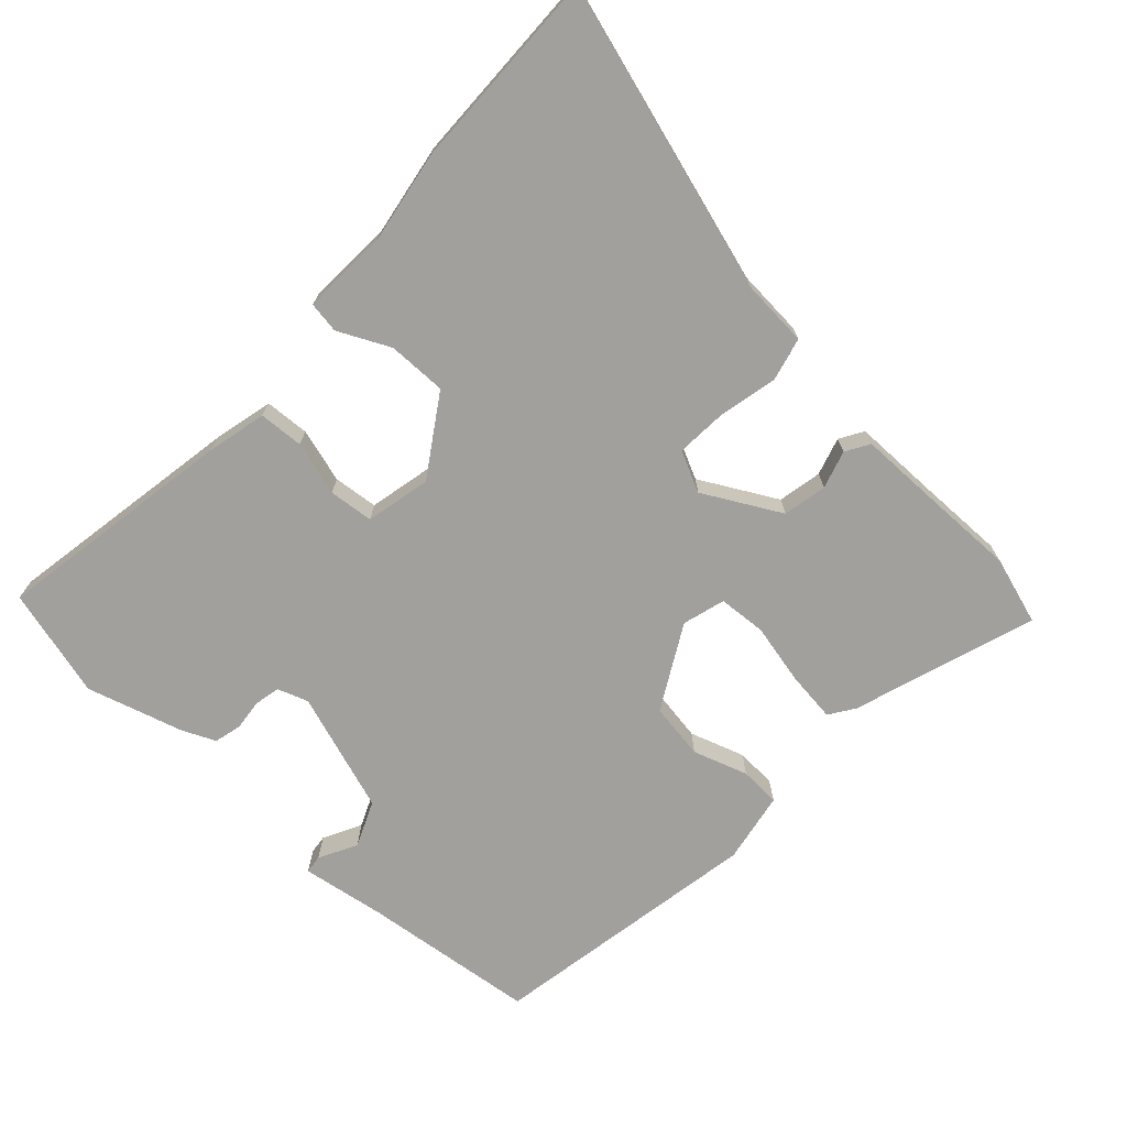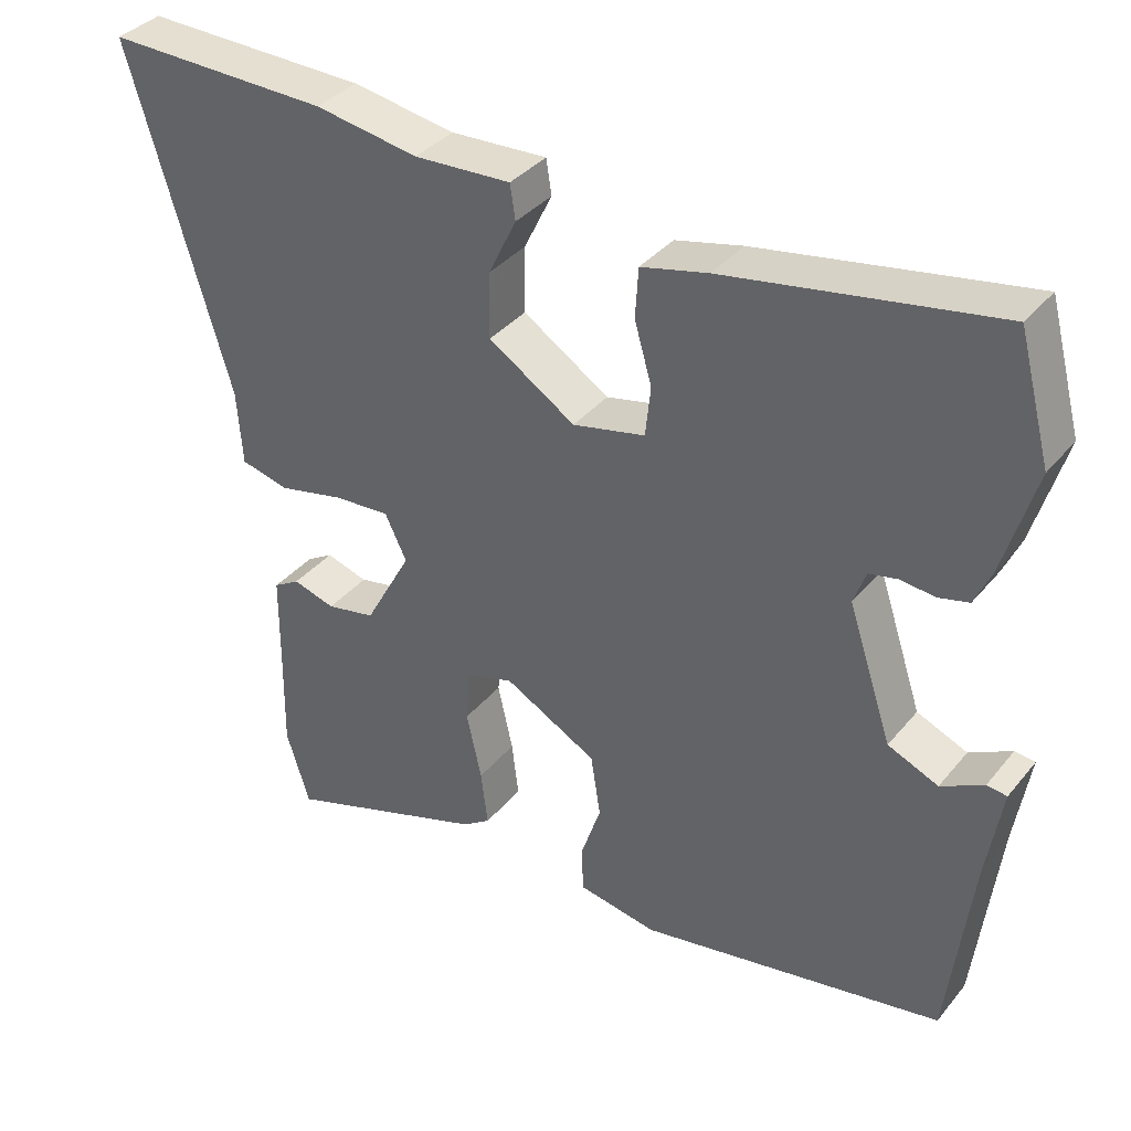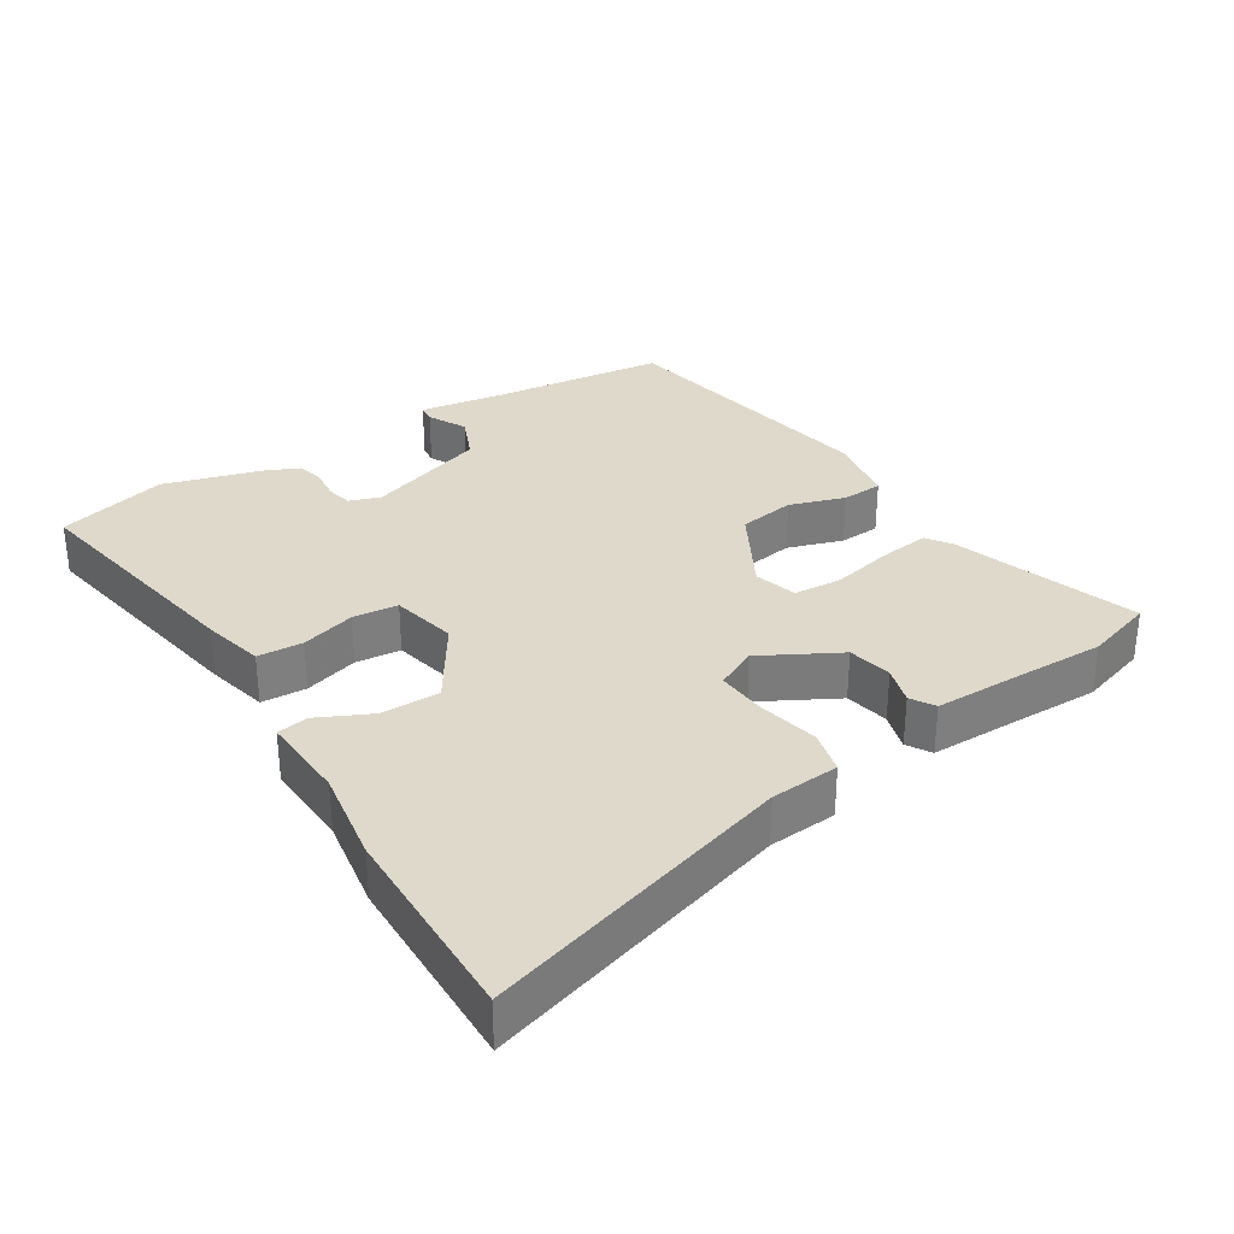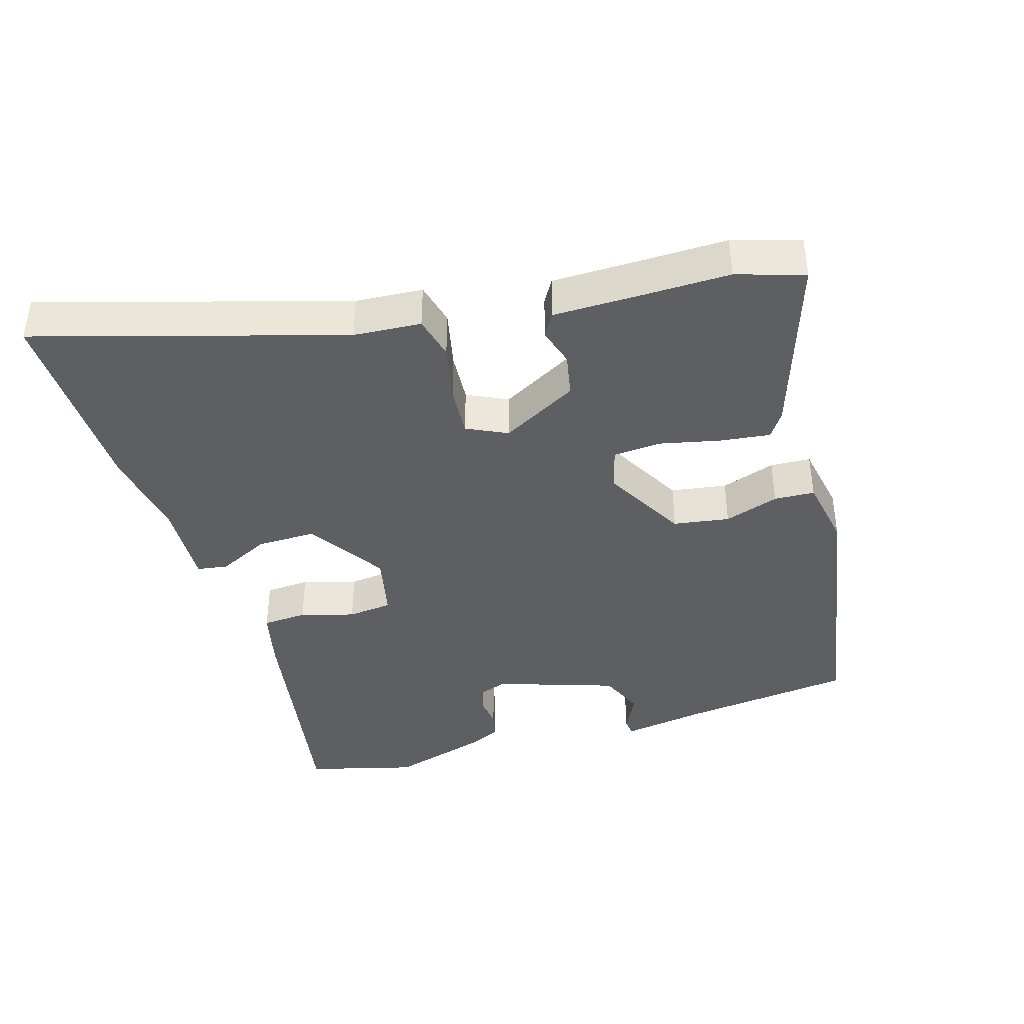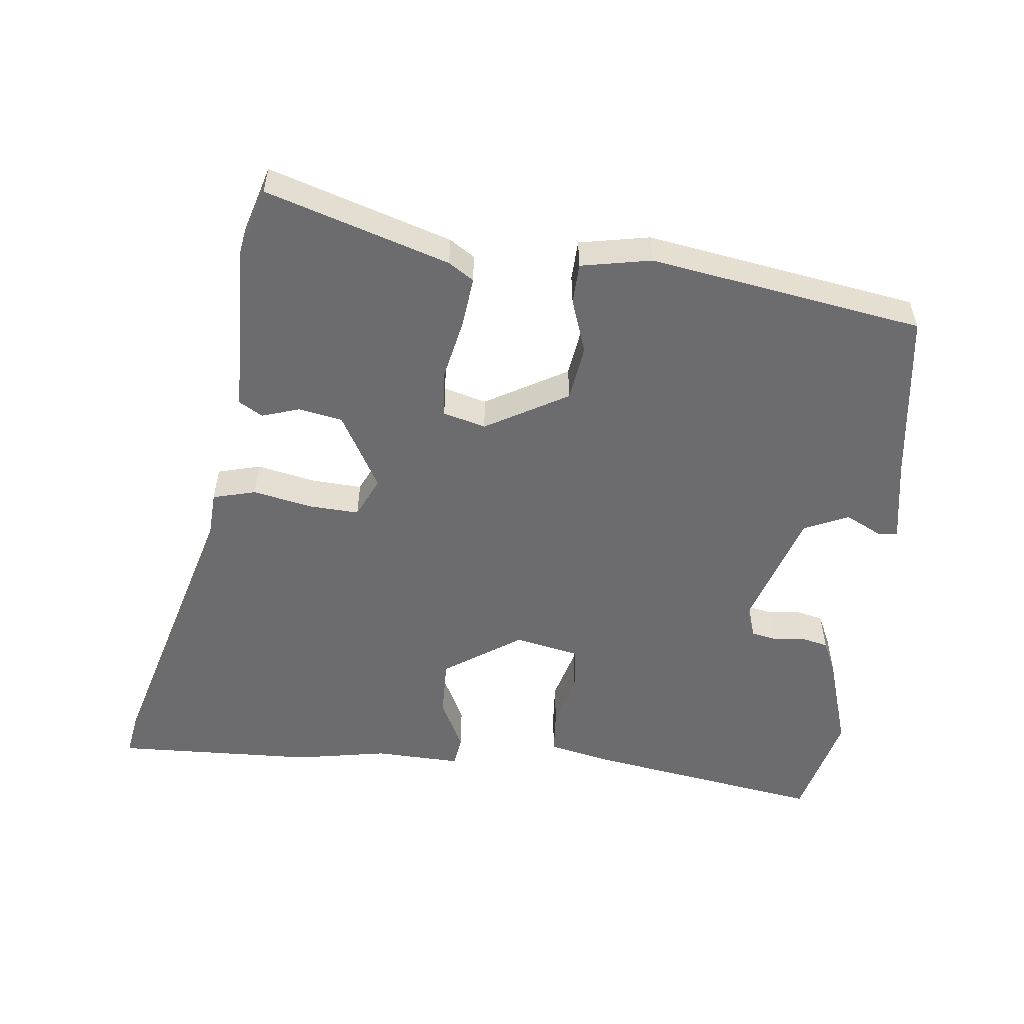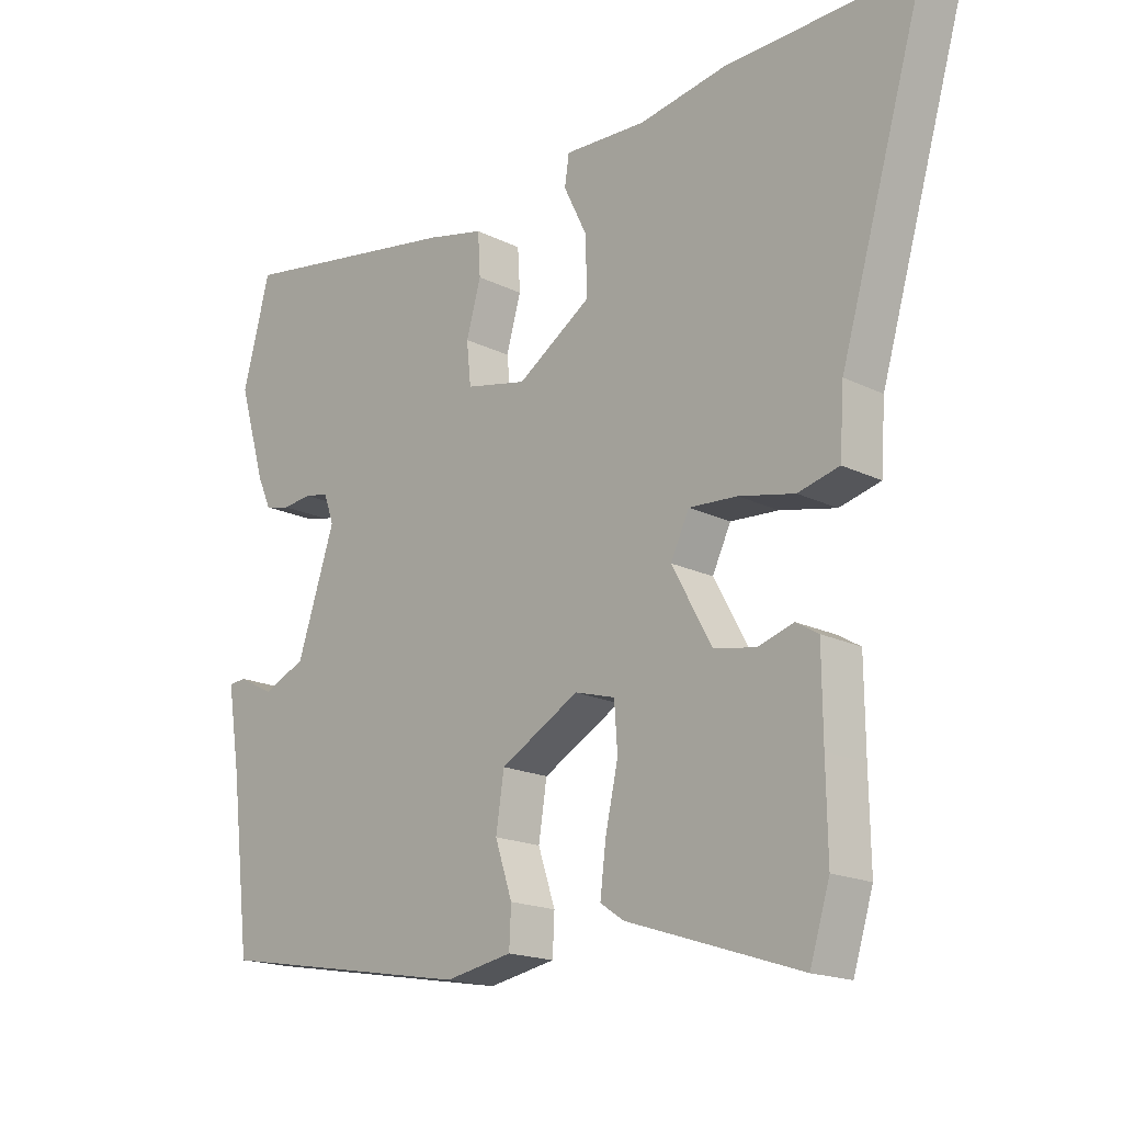
<metadata>
{"format":"obj","ext":"obj","renderer":"f3d","projection":"perspective","resolution":1024,"background":"white","views":[{"elev":-71.7,"azim":47.2,"up":"+Y"},{"elev":36.4,"azim":-145.9,"up":"+Z"},{"elev":31.8,"azim":57.5,"up":"+Y"},{"elev":-40.2,"azim":106.8,"up":"+Y"},{"elev":-53.8,"azim":174.4,"up":"+Y"},{"elev":-17.9,"azim":46.1,"up":"+Z"}]}
</metadata>
<code>
v -0.494 0.07 -0.461
v -0.525 0.07 -0.204
v -0.545 0.07 -0.08
v -0.518 0.07 -0.077
v -0.462 0.07 -0.106
v -0.395 0.07 -0.077
v -0.336 0.07 0.1
v -0.352 0.07 0.145
v -0.39 0.07 0.153
v -0.436 0.07 0.148
v -0.476 0.07 0.158
v -0.498 0.07 0.207
v -0.54 0.07 0.349
v -0.497 0.07 0.511
v -0.141 0.07 0.45
v -0.052 0.07 0.429
v -0.048 0.07 0.363
v -0.071 0.07 0.283
v -0.064 0.07 0.217
v 0.032 0.07 0.196
v 0.147 0.07 0.271
v 0.146 0.07 0.358
v 0.109 0.07 0.434
v 0.116 0.07 0.48
v 0.244 0.07 0.474
v 0.381 0.07 0.497
v 0.678 0.07 0.504
v 0.545 0.07 0.053
v 0.538 0.07 -0.047
v 0.474 0.07 -0.063
v 0.387 0.07 -0.044
v 0.312 0.07 -0.039
v 0.283 0.07 -0.099
v 0.345 0.07 -0.212
v 0.41 0.07 -0.225
v 0.466 0.07 -0.208
v 0.501 0.07 -0.229
v 0.502 0.07 -0.358
v 0.504 0.07 -0.488
v 0.473 0.07 -0.588
v 0.203 0.07 -0.499
v 0.166 0.07 -0.474
v 0.175 0.07 -0.4
v 0.195 0.07 -0.31
v 0.19 0.07 -0.239
v 0.127 0.07 -0.221
v 0.004 0.07 -0.289
v -0.009 0.07 -0.372
v 0.018 0.07 -0.453
v 0.015 0.07 -0.513
v -0.09 0.07 -0.532
v -0.494 0 -0.461
v -0.525 0 -0.204
v -0.545 0 -0.08
v -0.518 0 -0.077
v -0.462 0 -0.106
v -0.395 0 -0.077
v -0.336 0 0.1
v -0.352 0 0.145
v -0.39 0 0.153
v -0.436 0 0.148
v -0.476 0 0.158
v -0.498 0 0.207
v -0.54 0 0.349
v -0.497 0 0.511
v -0.141 0 0.45
v -0.052 0 0.429
v -0.048 0 0.363
v -0.071 0 0.283
v -0.064 0 0.217
v 0.032 0 0.196
v 0.147 0 0.271
v 0.146 0 0.358
v 0.109 0 0.434
v 0.116 0 0.48
v 0.244 0 0.474
v 0.381 0 0.497
v 0.678 0 0.504
v 0.545 0 0.053
v 0.538 0 -0.047
v 0.474 0 -0.063
v 0.387 0 -0.044
v 0.312 0 -0.039
v 0.283 0 -0.099
v 0.345 0 -0.212
v 0.41 0 -0.225
v 0.466 0 -0.208
v 0.501 0 -0.229
v 0.502 0 -0.358
v 0.504 0 -0.488
v 0.473 0 -0.588
v 0.203 0 -0.499
v 0.166 0 -0.474
v 0.175 0 -0.4
v 0.195 0 -0.31
v 0.19 0 -0.239
v 0.127 0 -0.221
v 0.004 0 -0.289
v -0.009 0 -0.372
v 0.018 0 -0.453
v 0.015 0 -0.513
v -0.09 0 -0.532
f 51 1 2
f 50 51 2
f 49 50 2
f 48 49 2
f 47 48 2 3
f 42 43 44
f 41 42 44
f 40 41 44
f 39 40 44
f 38 39 44
f 37 38 44
f 36 37 44
f 35 36 44
f 34 35 44 45
f 33 34 45 46
f 28 29 30 31
f 28 31 32
f 27 28 32
f 26 27 32
f 25 26 32
f 22 23 24 25
f 25 32 33
f 22 25 33
f 21 22 33
f 16 17 18
f 15 16 18
f 14 15 18
f 13 14 18
f 12 13 18
f 11 12 18
f 10 11 18
f 9 10 18
f 8 9 18 19
f 7 8 19 20
f 3 4 5
f 47 3 5
f 47 5 6
f 33 46 47
f 21 33 47
f 20 21 47
f 6 7 20 47
f 53 52 102
f 53 102 101
f 53 101 100
f 53 100 99
f 54 53 99 98
f 95 94 93
f 95 93 92
f 95 92 91
f 95 91 90
f 95 90 89
f 95 89 88
f 95 88 87
f 95 87 86
f 96 95 86 85
f 97 96 85 84
f 82 81 80 79
f 83 82 79
f 83 79 78
f 83 78 77
f 83 77 76
f 76 75 74 73
f 84 83 76
f 84 76 73
f 84 73 72
f 69 68 67
f 69 67 66
f 69 66 65
f 69 65 64
f 69 64 63
f 69 63 62
f 69 62 61
f 69 61 60
f 70 69 60 59
f 71 70 59 58
f 56 55 54
f 56 54 98
f 57 56 98
f 98 97 84
f 98 84 72
f 98 72 71
f 98 71 58 57
f 1 52 53 2
f 2 53 54 3
f 3 54 55 4
f 4 55 56 5
f 5 56 57 6
f 6 57 58 7
f 7 58 59 8
f 8 59 60 9
f 9 60 61 10
f 10 61 62 11
f 11 62 63 12
f 12 63 64 13
f 13 64 65 14
f 14 65 66 15
f 15 66 67 16
f 16 67 68 17
f 17 68 69 18
f 18 69 70 19
f 19 70 71 20
f 20 71 72 21
f 21 72 73 22
f 22 73 74 23
f 23 74 75 24
f 24 75 76 25
f 25 76 77 26
f 26 77 78 27
f 27 78 79 28
f 28 79 80 29
f 29 80 81 30
f 30 81 82 31
f 31 82 83 32
f 32 83 84 33
f 33 84 85 34
f 34 85 86 35
f 35 86 87 36
f 36 87 88 37
f 37 88 89 38
f 38 89 90 39
f 39 90 91 40
f 40 91 92 41
f 41 92 93 42
f 42 93 94 43
f 43 94 95 44
f 44 95 96 45
f 45 96 97 46
f 46 97 98 47
f 47 98 99 48
f 48 99 100 49
f 49 100 101 50
f 50 101 102 51
f 51 102 52 1

</code>
